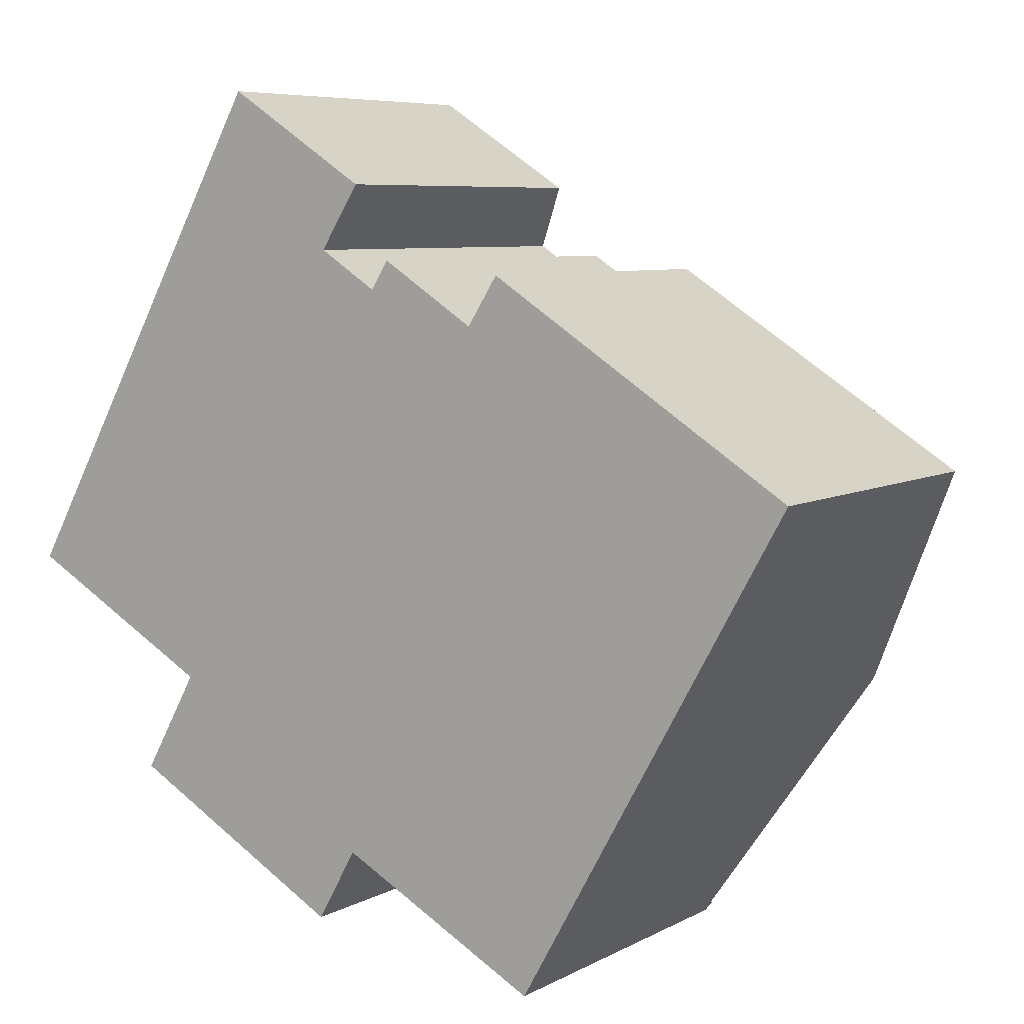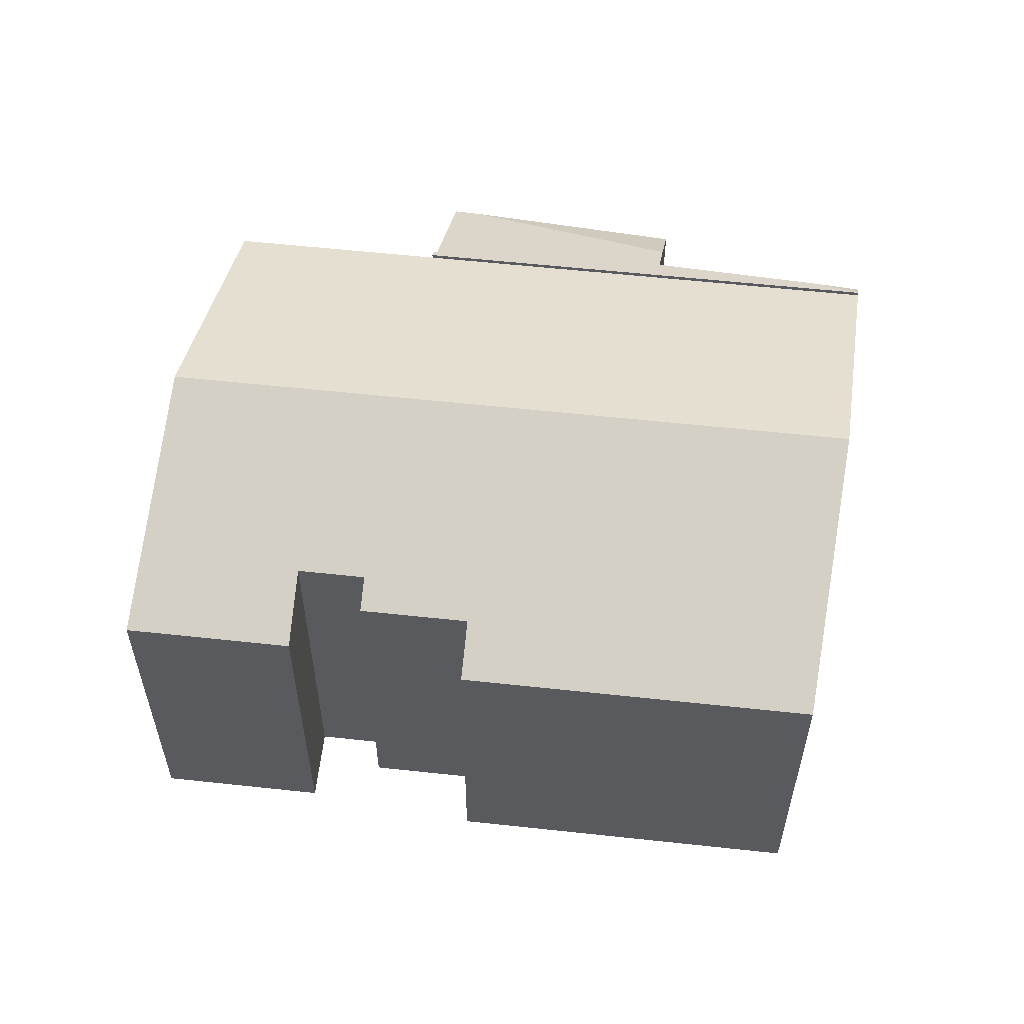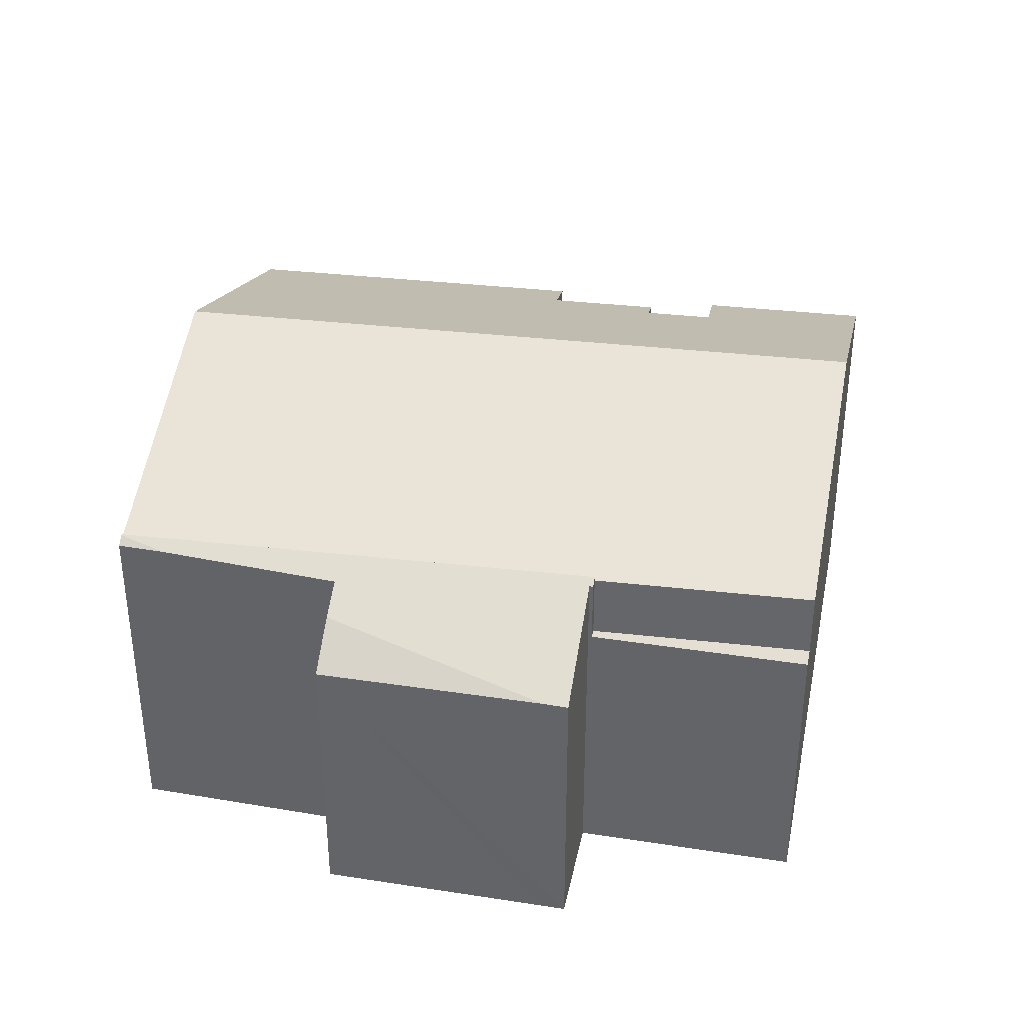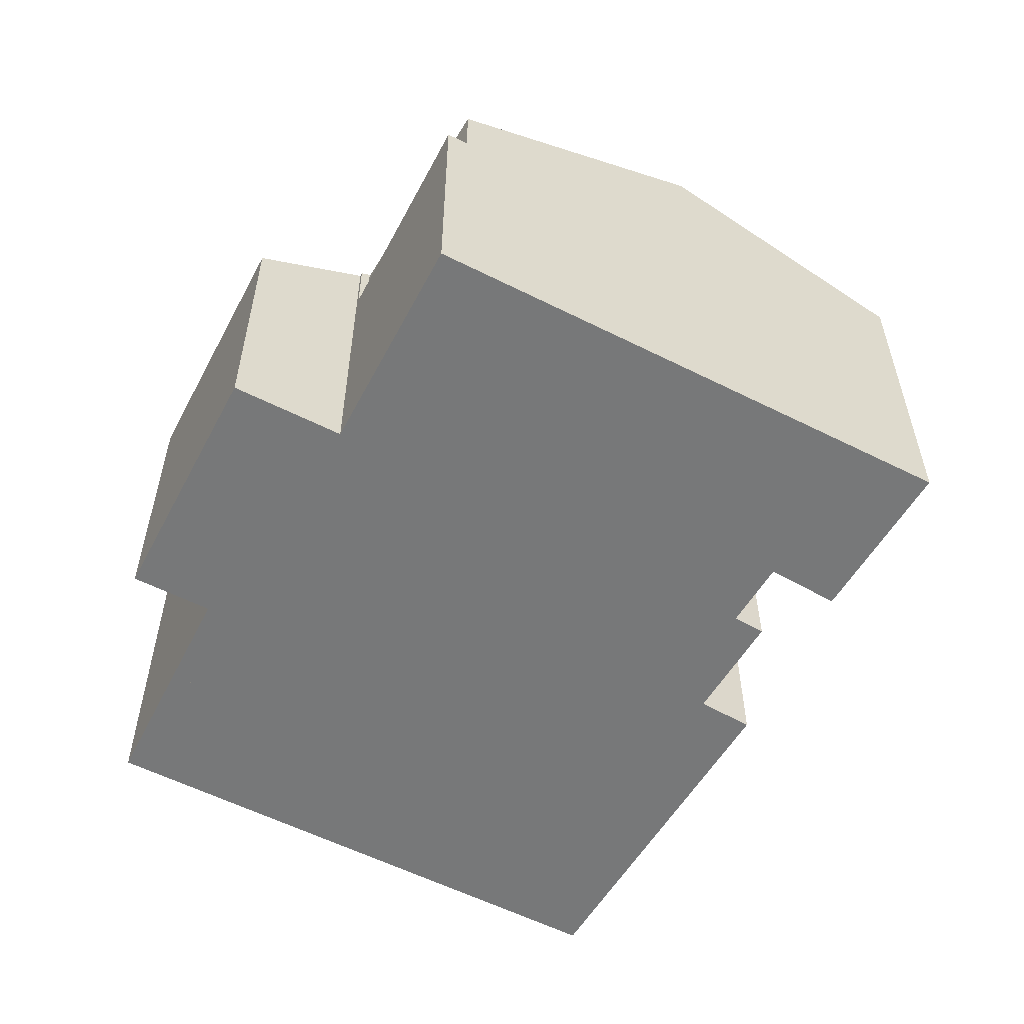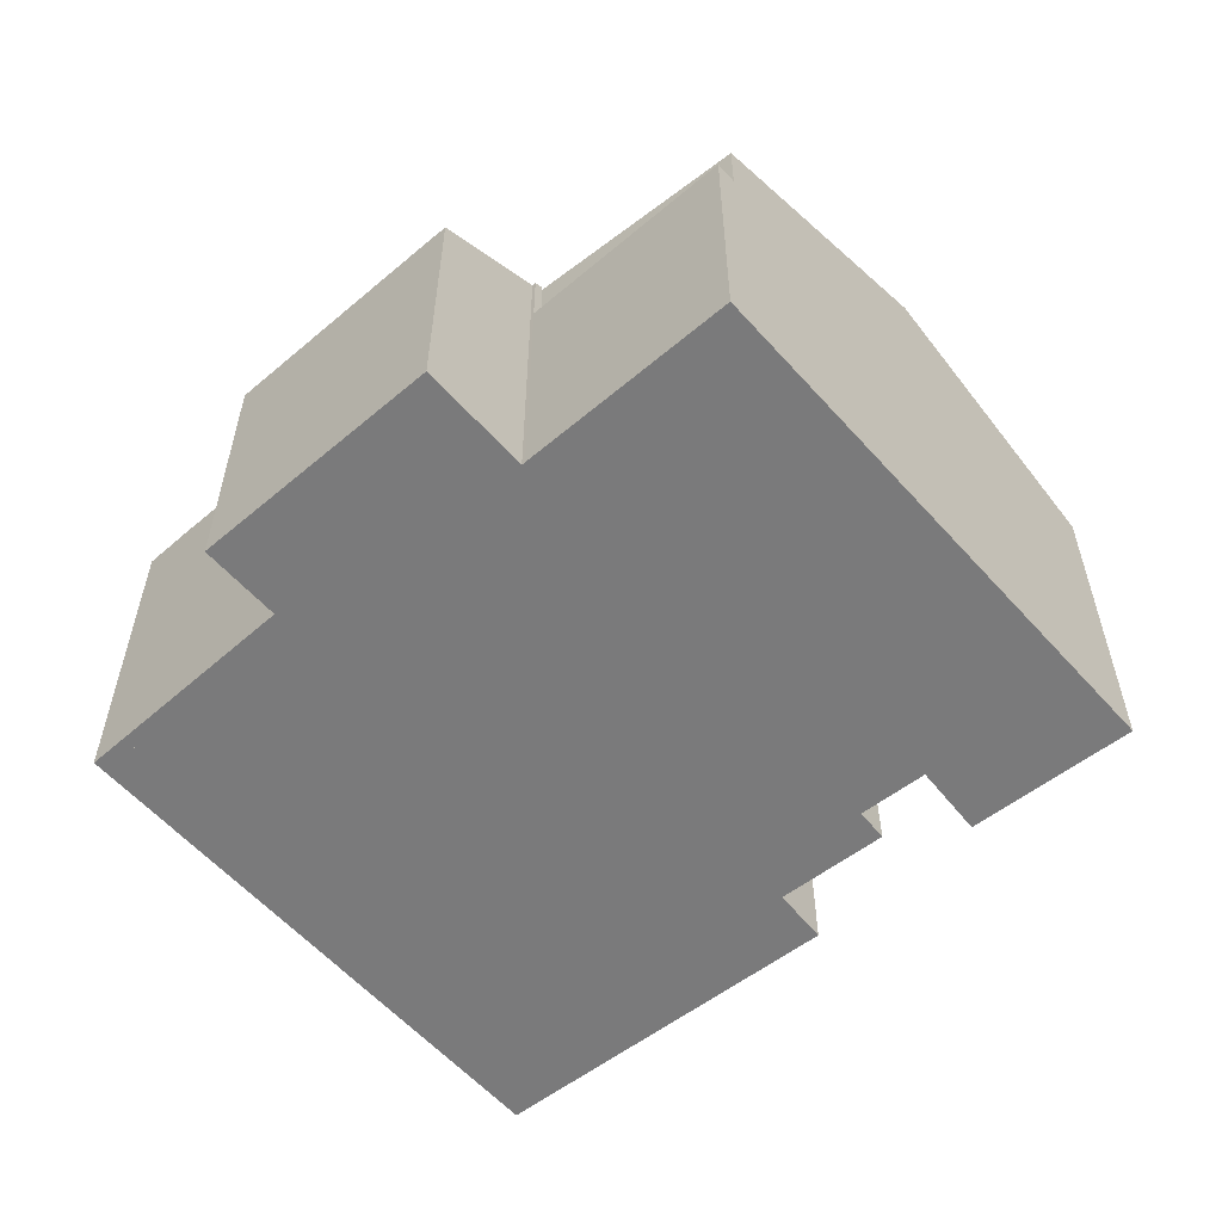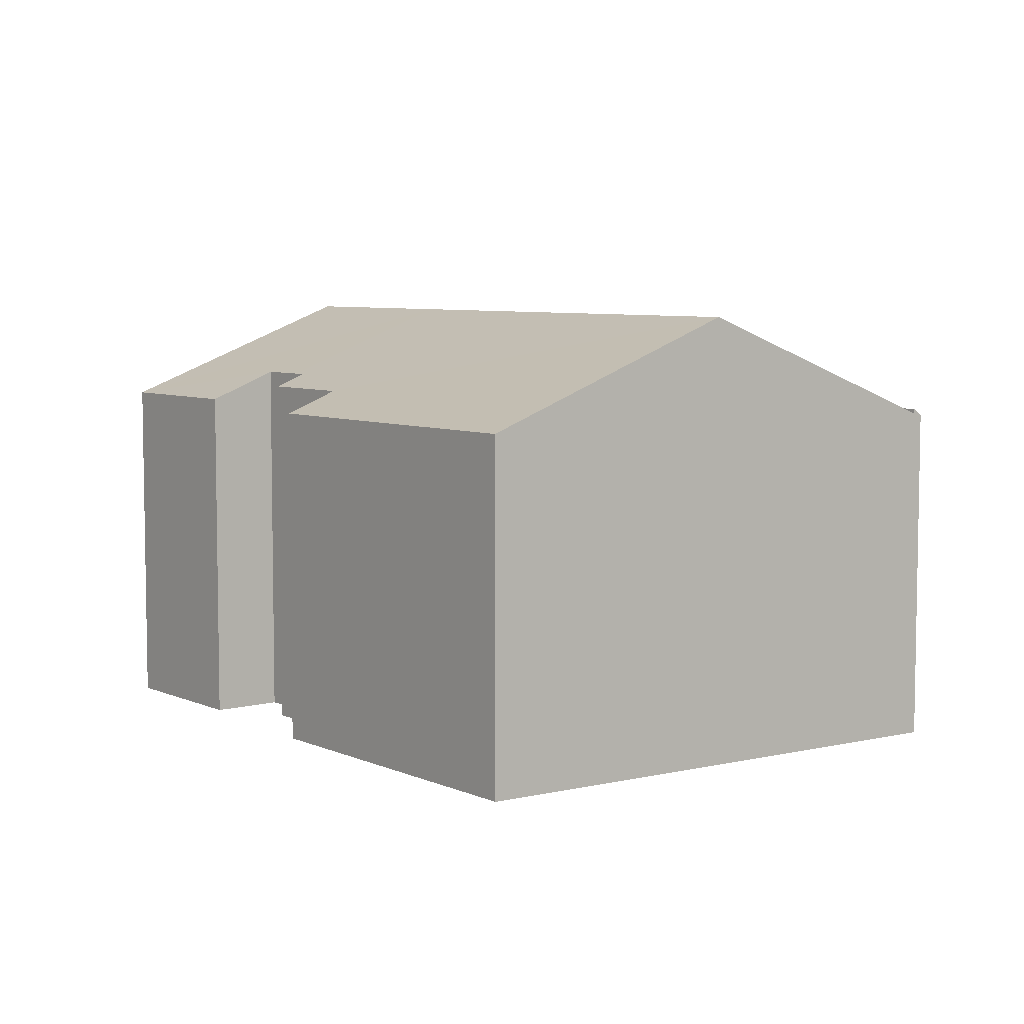
<metadata>
{"format":"obj","ext":"obj","renderer":"f3d","projection":"perspective","resolution":1024,"background":"white","views":[{"elev":6.9,"azim":33.9,"up":"+Z"},{"elev":57.9,"azim":38.9,"up":"+Y"},{"elev":37.2,"azim":-139.3,"up":"+Y"},{"elev":-57.3,"azim":-88.3,"up":"+Y"},{"elev":-58.1,"azim":-109.4,"up":"+Y"},{"elev":6.4,"azim":84.6,"up":"+Y"}]}
</metadata>
<code>
v  15.18 9.338 -9.407
v  16.44 9.524 -9.807
v  16.32 9.347 -10.02
v  4.342 7.74 -5.974
v  10.86 9.141 -7.086
v  10.41 8.634 -7.895
v  16.45 9.538 -9.784
v  5.3 9.538 -2.684
v  5.263 9.402 -2.957
v  3.754 7.72 -5.644
v  5.175 9.399 -2.907
v  9.771 7.701 -9.025
v  5.263 1.811e-16 -2.957
v  3.754 3.456e-16 -5.644
v  5.3 1.643e-16 -2.684
v  5.175 1.78e-16 -2.907
v  16.32 6.137e-16 -10.02
v  10.86 4.339e-16 -7.086
v  15.18 5.76e-16 -9.407
v  4.342 3.658e-16 -5.974
v  9.771 5.526e-16 -9.025
v  16.45 5.991e-16 -9.784
v  16.44 6.005e-16 -9.807
v  10.41 4.834e-16 -7.895
v  0 7.629 4.671e-16
v  5.3 7.629 -2.684
v  5.175 7.629 -2.907
v  0.285 7.629 0.508
v  0 0 0
v  0.285 -3.111e-17 0.508
v  5.3 9.415 -2.684
v  20.07 12.29 -3.351
v  16.45 9.415 -9.784
v  8.915 12.29 3.75
v  0.285 9.415 0.508
v  3.901 12.29 6.942
v  15.46 9.454 8.2
v  23.64 9.454 2.996
v  14.64 10.05 6.918
v  11.63 10.39 7.785
v  12.11 10.05 8.531
v  11.3 10.39 7.997
v  10.06 10.39 8.788
v  7.262 9.616 12.92
v  11.13 9.616 10.46
v  23.64 -1.835e-16 2.996
v  20.07 2.052e-16 -3.351
v  10.06 -5.381e-16 8.788
v  11.13 -6.407e-16 10.46
v  3.901 -4.251e-16 6.942
v  7.262 -7.914e-16 12.92
v  11.63 -4.767e-16 7.785
v  12.11 -5.224e-16 8.531
v  14.64 -4.236e-16 6.918
v  15.46 -5.021e-16 8.2
v  11.3 -4.897e-16 7.997
g defaultobject
f 1 2 3
f 4 5 6
f 1 7 2
f 7 1 8
f 8 1 5
f 8 5 9
f 9 5 4
f 9 4 10
f 8 9 11
f 4 6 12
f 10 13 9
f 13 10 14
f 11 15 8
f 15 11 16
f 13 11 9
f 11 13 16
f 17 1 3
f 1 17 5
f 5 17 18
f 18 17 19
f 4 14 10
f 14 4 12
f 14 12 20
f 20 12 21
f 15 7 8
f 7 15 22
f 22 2 7
f 2 22 3
f 3 22 17
f 17 22 23
f 18 6 5
f 6 18 12
f 12 18 21
f 21 18 24
f 20 13 14
f 22 15 23
f 17 23 15
f 19 17 15
f 18 19 15
f 24 18 15
f 21 24 15
f 13 21 15
f 20 21 13
f 16 13 15
f 25 26 27
f 26 25 28
f 29 28 25
f 28 29 30
f 30 26 28
f 26 30 15
f 15 27 26
f 27 15 16
f 16 25 27
f 25 16 29
f 29 15 30
f 15 29 16
f 31 32 33
f 32 31 34
f 34 31 35
f 34 35 36
f 32 37 38
f 37 32 39
f 39 32 34
f 39 34 40
f 39 40 41
f 40 34 42
f 42 34 43
f 43 44 45
f 44 43 34
f 44 34 36
f 46 32 38
f 32 46 33
f 33 46 47
f 33 47 22
f 45 48 43
f 48 45 49
f 22 31 33
f 31 22 15
f 31 15 35
f 35 15 30
f 30 36 35
f 36 30 44
f 44 30 50
f 44 50 51
f 52 41 40
f 41 52 53
f 54 37 39
f 37 54 55
f 51 45 44
f 45 51 49
f 48 42 43
f 42 48 40
f 40 48 52
f 52 48 56
f 53 39 41
f 39 53 54
f 55 38 37
f 38 55 46
f 22 48 15
f 48 22 56
f 56 22 52
f 52 22 53
f 53 22 54
f 54 22 55
f 55 22 46
f 46 22 47
f 15 50 30
f 50 15 51
f 51 15 48
f 51 48 49

</code>
